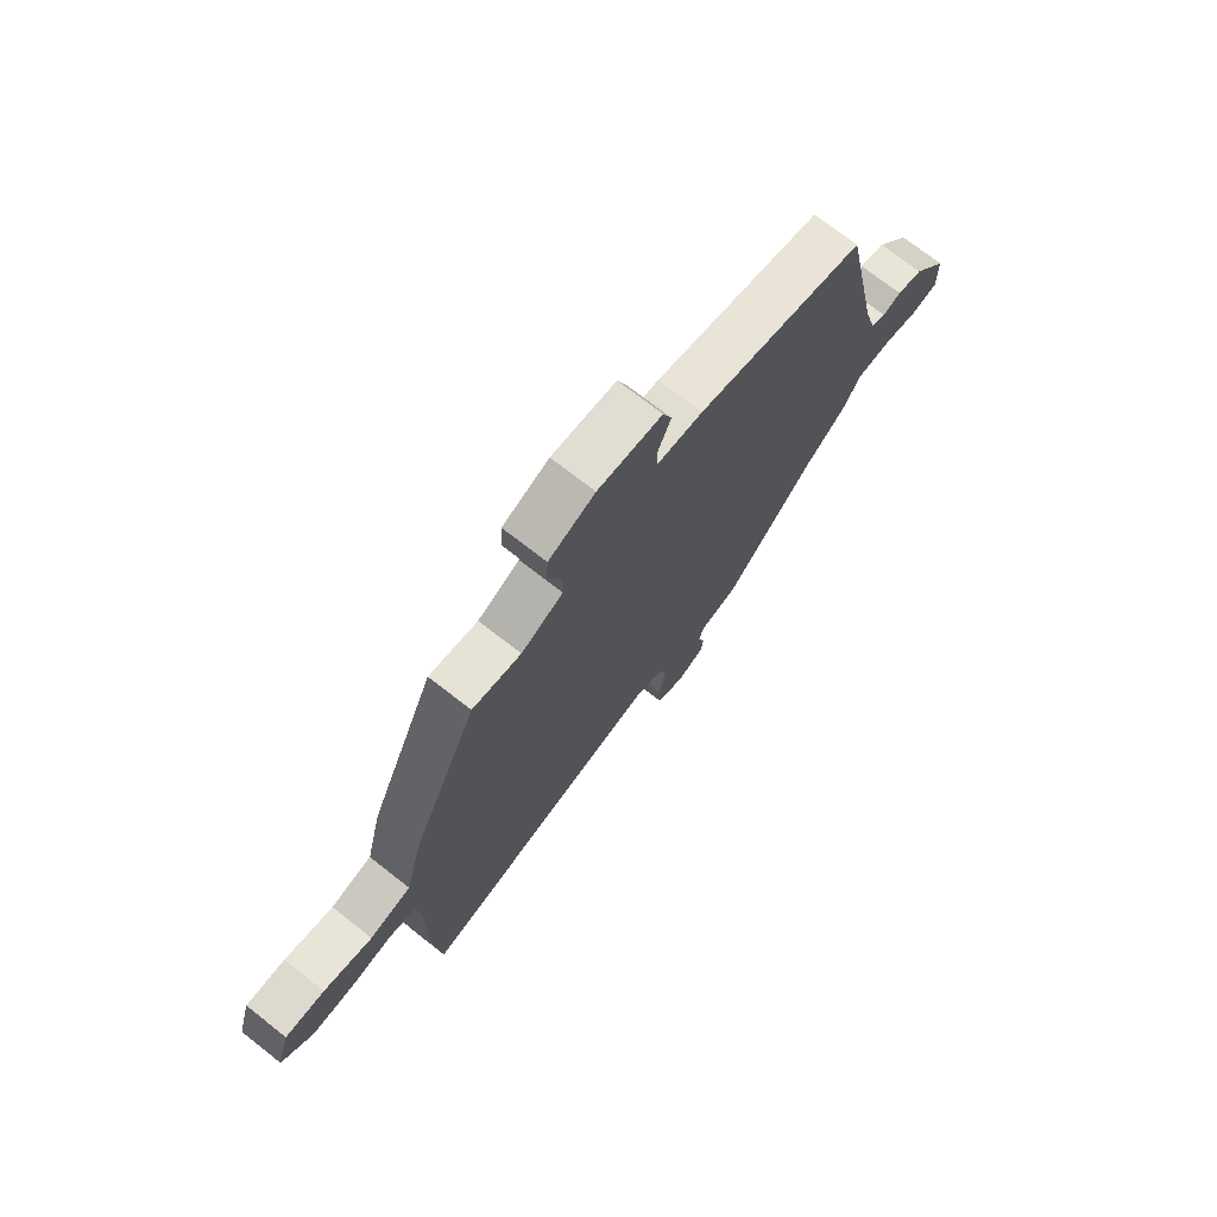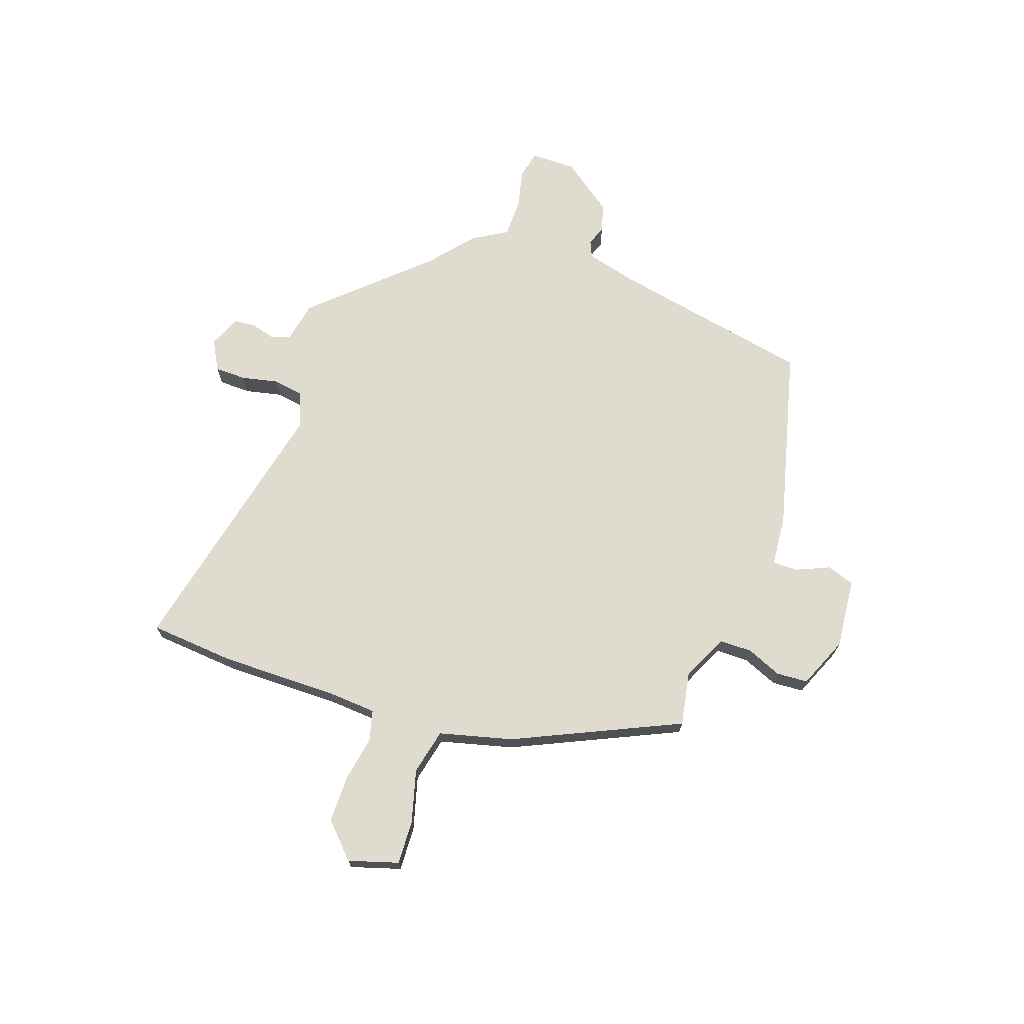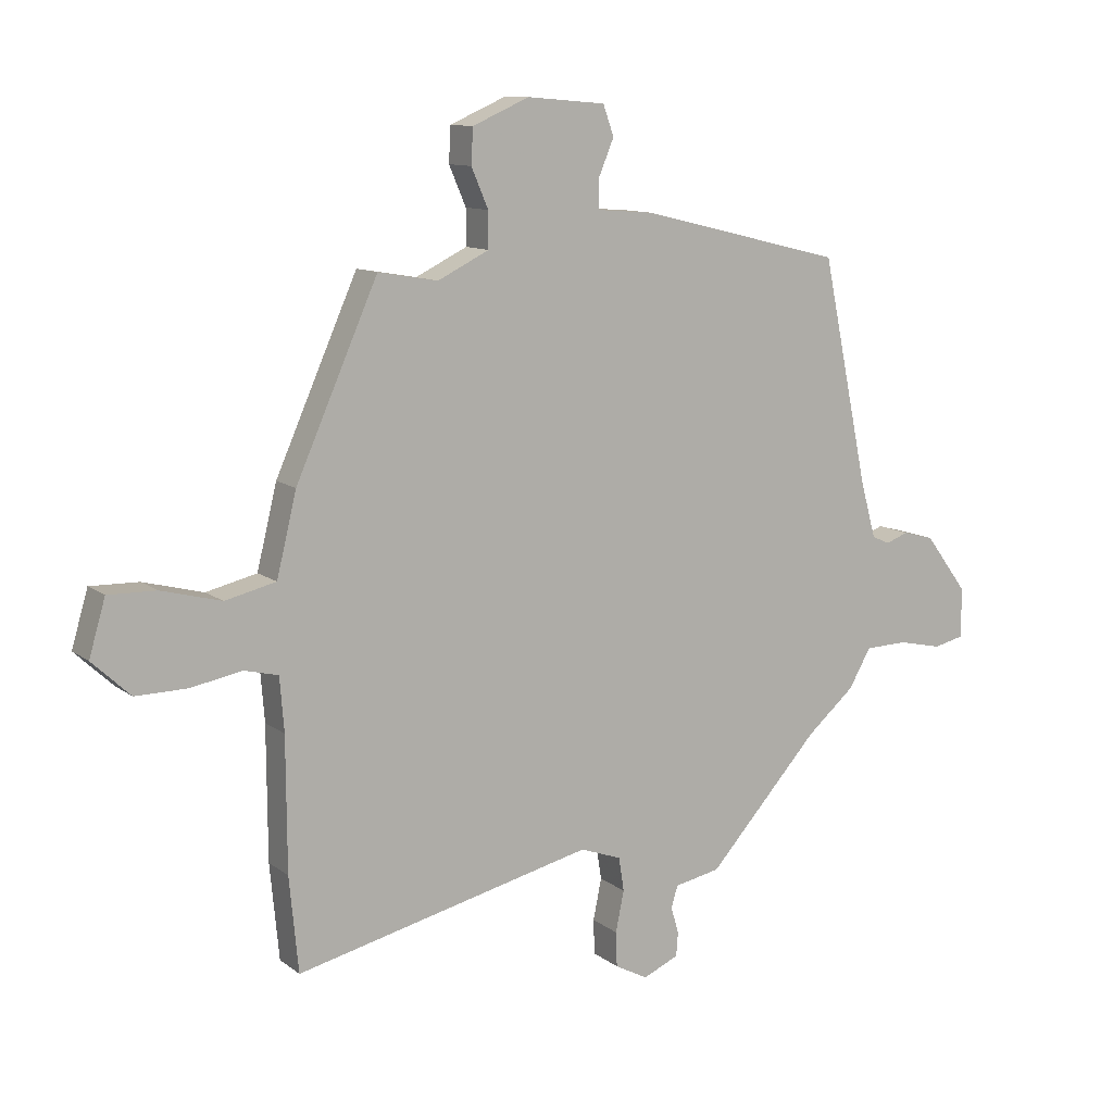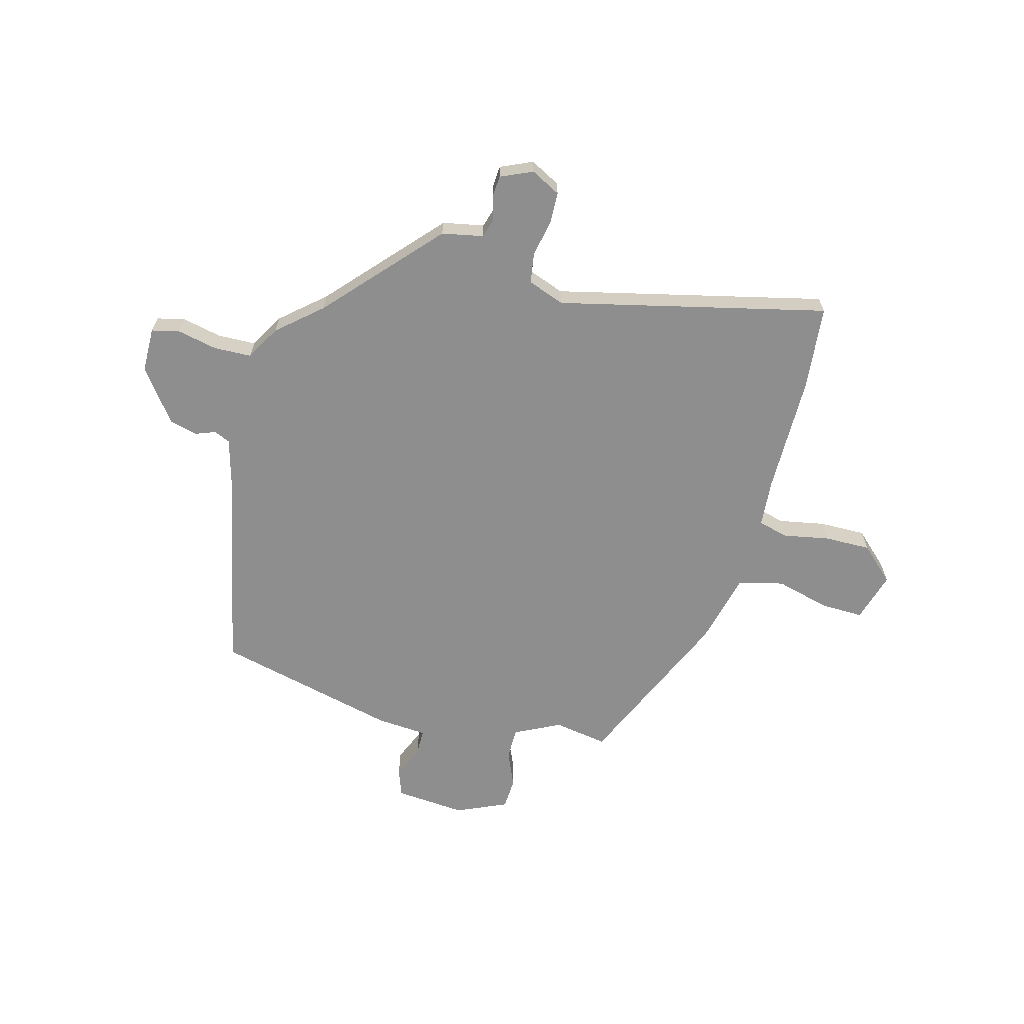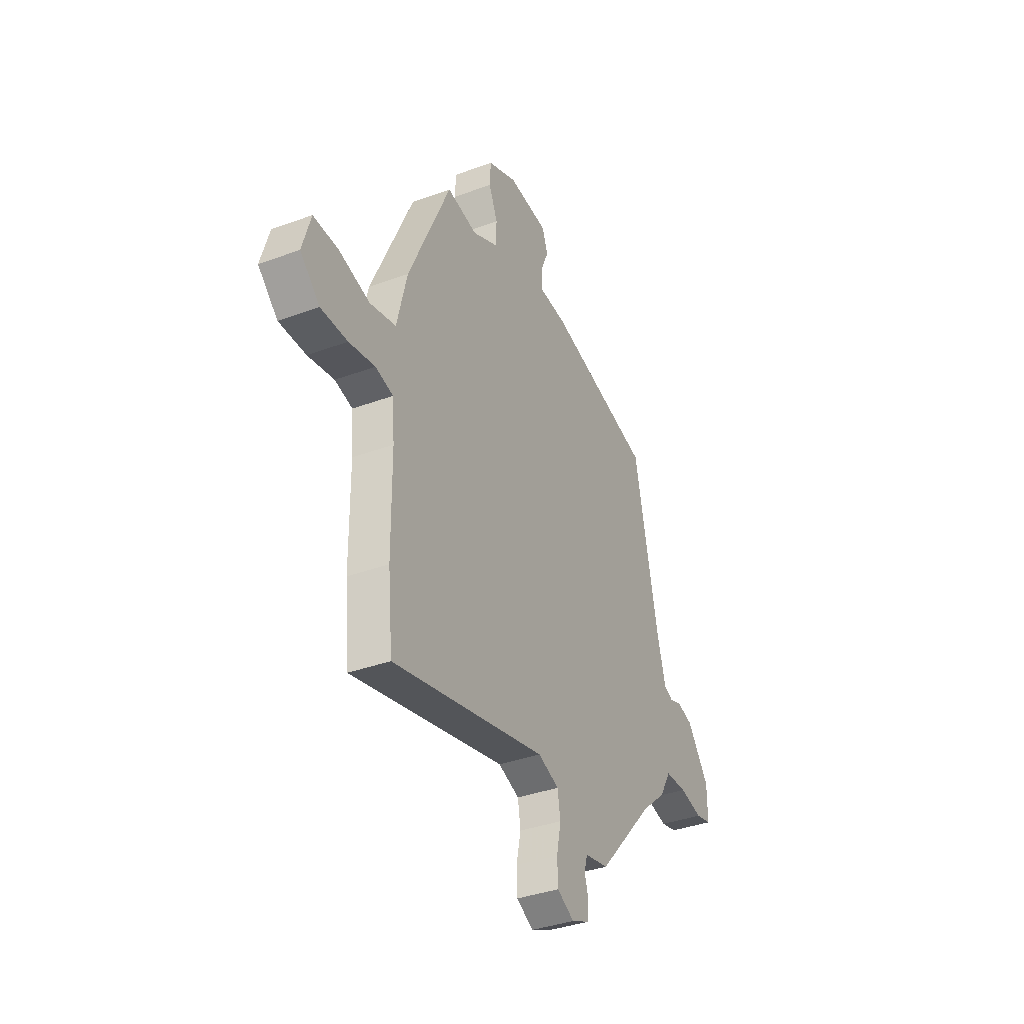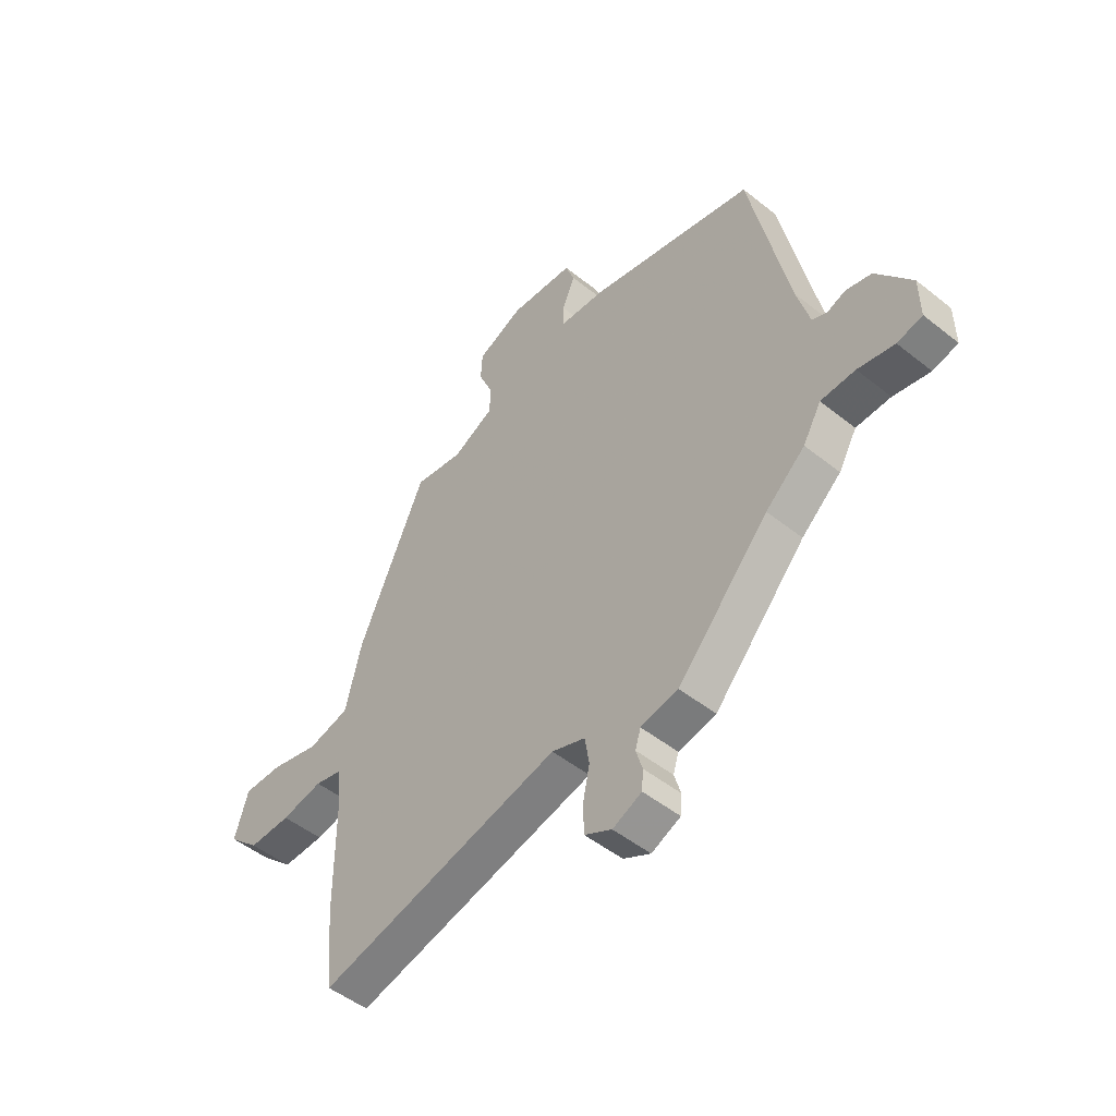
<metadata>
{"format":"obj","ext":"obj","renderer":"f3d","projection":"perspective","resolution":1024,"background":"white","views":[{"elev":72.7,"azim":-52.0,"up":"+Z"},{"elev":70.3,"azim":-71.4,"up":"+Y"},{"elev":11.1,"azim":-30.3,"up":"+Z"},{"elev":-65.0,"azim":165.0,"up":"+Y"},{"elev":-36.7,"azim":-64.5,"up":"+Z"},{"elev":-49.5,"azim":48.6,"up":"+Z"}]}
</metadata>
<code>
v 0.443 0.07 -0.325
v 0.258 0.07 -0.529
v 0.182 0.07 -0.544
v 0.171 0.07 -0.58
v 0.184 0.07 -0.624
v 0.181 0.07 -0.664
v 0.122 0.07 -0.69
v 0.067 0.07 -0.661
v 0.065 0.07 -0.603
v 0.079 0.07 -0.535
v 0.07 0.07 -0.479
v 0.002 0.07 -0.454
v -0.493 0.07 -0.57
v -0.508 0.07 -0.413
v -0.509 0.07 -0.195
v -0.516 0.07 -0.106
v -0.573 0.07 -0.092
v -0.657 0.07 -0.108
v -0.743 0.07 -0.109
v -0.806 0.07 -0.05
v -0.779 0.07 0.042
v -0.699 0.07 0.04
v -0.6 0.07 0.014
v -0.516 0.07 0.034
v -0.483 0.07 0.169
v -0.347 0.07 0.475
v -0.248 0.07 0.458
v -0.163 0.07 0.5
v -0.163 0.07 0.559
v -0.191 0.07 0.624
v -0.188 0.07 0.682
v -0.094 0.07 0.723
v 0.036 0.07 0.712
v 0.054 0.07 0.662
v 0.028 0.07 0.6
v 0.028 0.07 0.553
v 0.121 0.07 0.546
v 0.46 0.07 0.464
v 0.538 0.07 0.091
v 0.564 0.07 -0.003
v 0.594 0.07 -0.016
v 0.631 0.07 -0.002
v 0.683 0.07 -0.016
v 0.754 0.07 -0.111
v 0.755 0.07 -0.194
v 0.704 0.07 -0.206
v 0.63 0.07 -0.19
v 0.56 0.07 -0.192
v 0.523 0.07 -0.256
v 0.443 0 -0.325
v 0.258 0 -0.529
v 0.182 0 -0.544
v 0.171 0 -0.58
v 0.184 0 -0.624
v 0.181 0 -0.664
v 0.122 0 -0.69
v 0.067 0 -0.661
v 0.065 0 -0.603
v 0.079 0 -0.535
v 0.07 0 -0.479
v 0.002 0 -0.454
v -0.493 0 -0.57
v -0.508 0 -0.413
v -0.509 0 -0.195
v -0.516 0 -0.106
v -0.573 0 -0.092
v -0.657 0 -0.108
v -0.743 0 -0.109
v -0.806 0 -0.05
v -0.779 0 0.042
v -0.699 0 0.04
v -0.6 0 0.014
v -0.516 0 0.034
v -0.483 0 0.169
v -0.347 0 0.475
v -0.248 0 0.458
v -0.163 0 0.5
v -0.163 0 0.559
v -0.191 0 0.624
v -0.188 0 0.682
v -0.094 0 0.723
v 0.036 0 0.712
v 0.054 0 0.662
v 0.028 0 0.6
v 0.028 0 0.553
v 0.121 0 0.546
v 0.46 0 0.464
v 0.538 0 0.091
v 0.564 0 -0.003
v 0.594 0 -0.016
v 0.631 0 -0.002
v 0.683 0 -0.016
v 0.754 0 -0.111
v 0.755 0 -0.194
v 0.704 0 -0.206
v 0.63 0 -0.19
v 0.56 0 -0.192
v 0.523 0 -0.256
f 48 49 1
f 44 45 46 47
f 44 47 48
f 41 42 43 44
f 40 41 44 48
f 39 40 48 1
f 36 37 38 39
f 32 33 34 35
f 32 35 36
f 29 30 31 32
f 28 29 32 36
f 27 28 36 39
f 24 25 26 27
f 20 21 22 23
f 20 23 24
f 17 18 19 20
f 17 20 24
f 16 17 24 27
f 12 13 14 15
f 11 12 15 16
f 7 8 9 10
f 7 10 11
f 4 5 6 7
f 3 4 7 11
f 11 16 27 39
f 3 11 39
f 1 2 3 39
f 50 98 97
f 96 95 94 93
f 97 96 93
f 93 92 91 90
f 97 93 90 89
f 50 97 89 88
f 88 87 86 85
f 84 83 82 81
f 85 84 81
f 81 80 79 78
f 85 81 78 77
f 88 85 77 76
f 76 75 74 73
f 72 71 70 69
f 73 72 69
f 69 68 67 66
f 73 69 66
f 76 73 66 65
f 64 63 62 61
f 65 64 61 60
f 59 58 57 56
f 60 59 56
f 56 55 54 53
f 60 56 53 52
f 88 76 65 60
f 88 60 52
f 88 52 51 50
f 1 50 51 2
f 2 51 52 3
f 3 52 53 4
f 4 53 54 5
f 5 54 55 6
f 6 55 56 7
f 7 56 57 8
f 8 57 58 9
f 9 58 59 10
f 10 59 60 11
f 11 60 61 12
f 12 61 62 13
f 13 62 63 14
f 14 63 64 15
f 15 64 65 16
f 16 65 66 17
f 17 66 67 18
f 18 67 68 19
f 19 68 69 20
f 20 69 70 21
f 21 70 71 22
f 22 71 72 23
f 23 72 73 24
f 24 73 74 25
f 25 74 75 26
f 26 75 76 27
f 27 76 77 28
f 28 77 78 29
f 29 78 79 30
f 30 79 80 31
f 31 80 81 32
f 32 81 82 33
f 33 82 83 34
f 34 83 84 35
f 35 84 85 36
f 36 85 86 37
f 37 86 87 38
f 38 87 88 39
f 39 88 89 40
f 40 89 90 41
f 41 90 91 42
f 42 91 92 43
f 43 92 93 44
f 44 93 94 45
f 45 94 95 46
f 46 95 96 47
f 47 96 97 48
f 48 97 98 49
f 49 98 50 1

</code>
